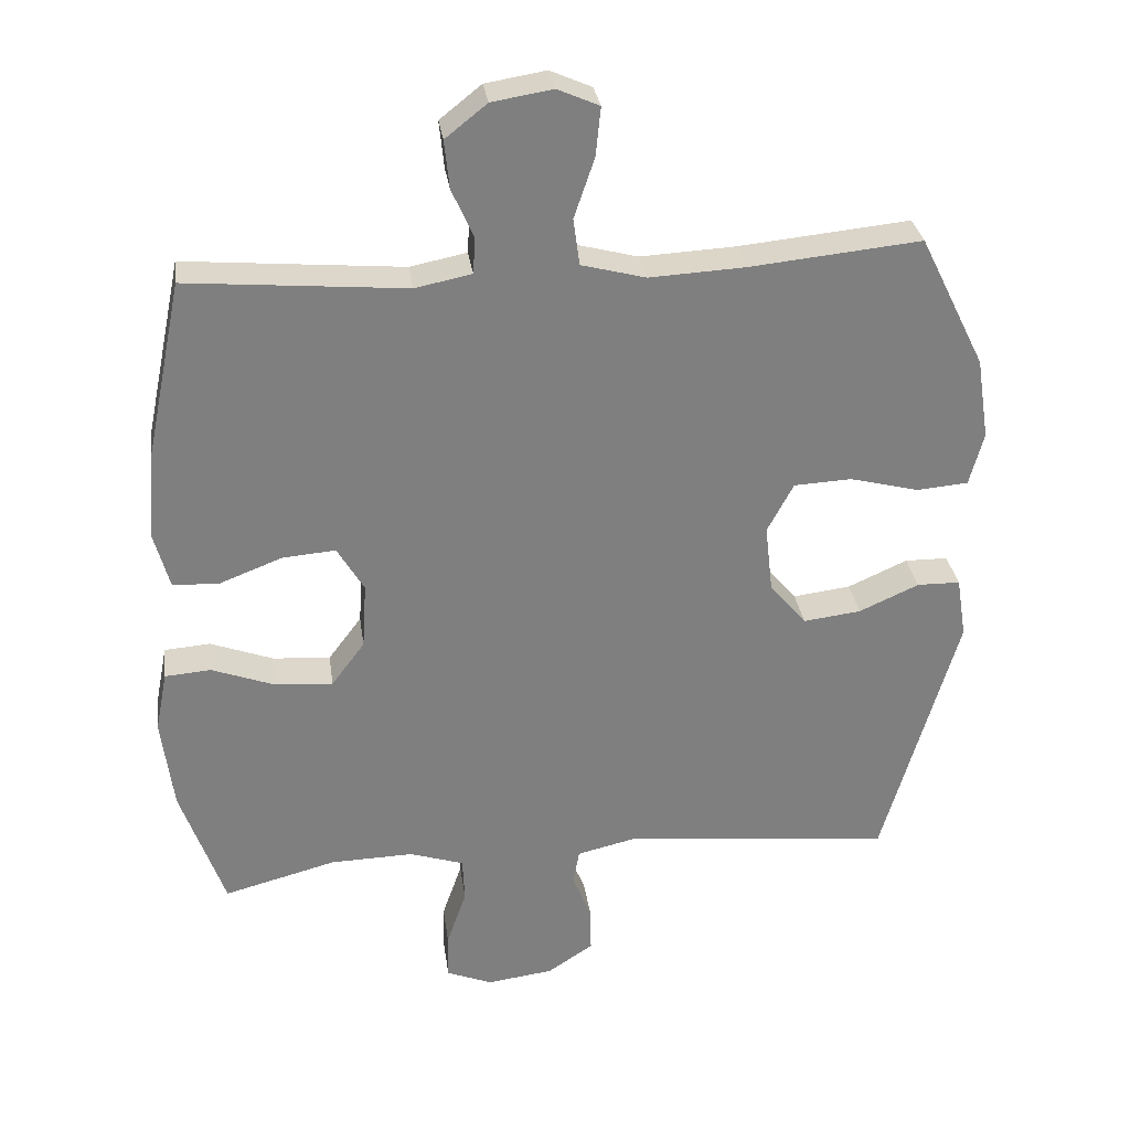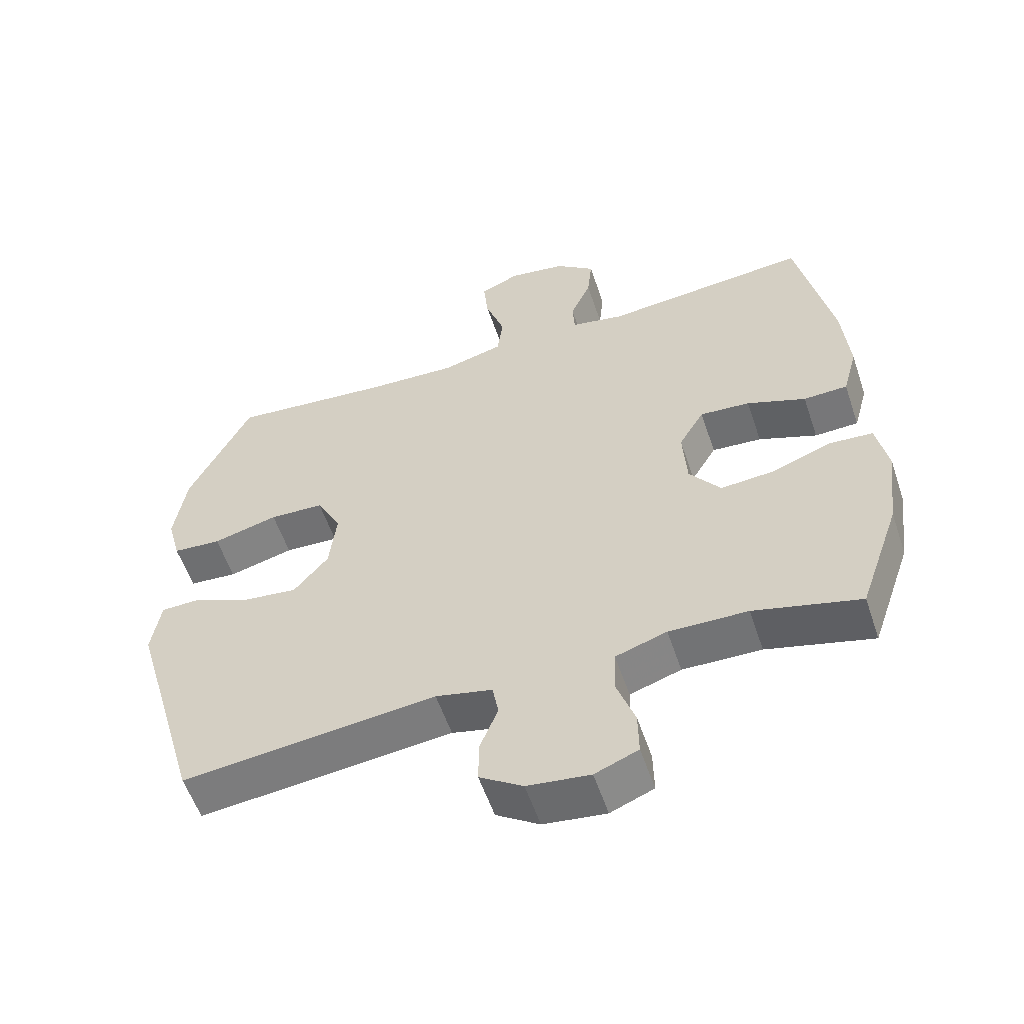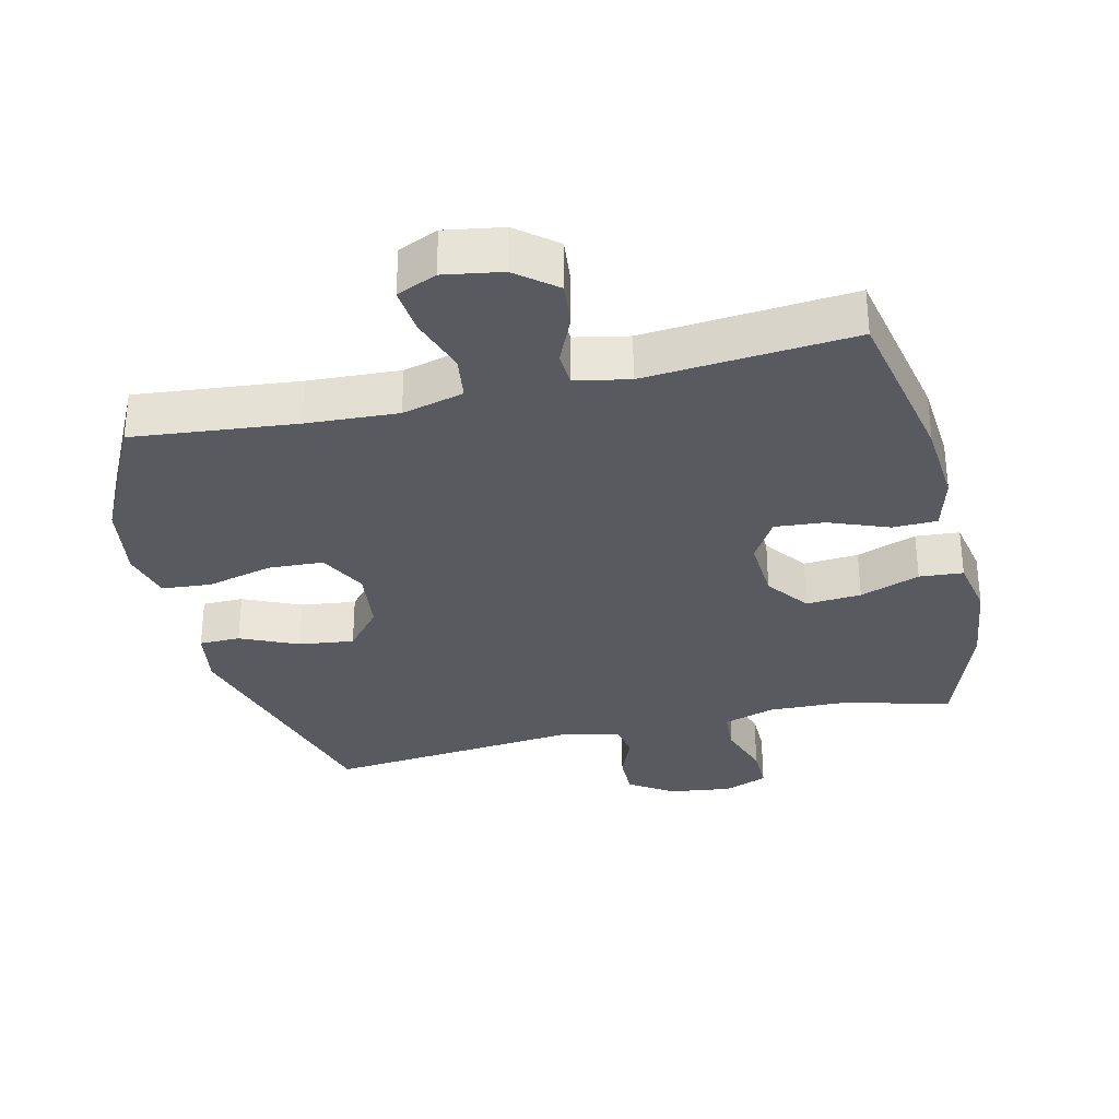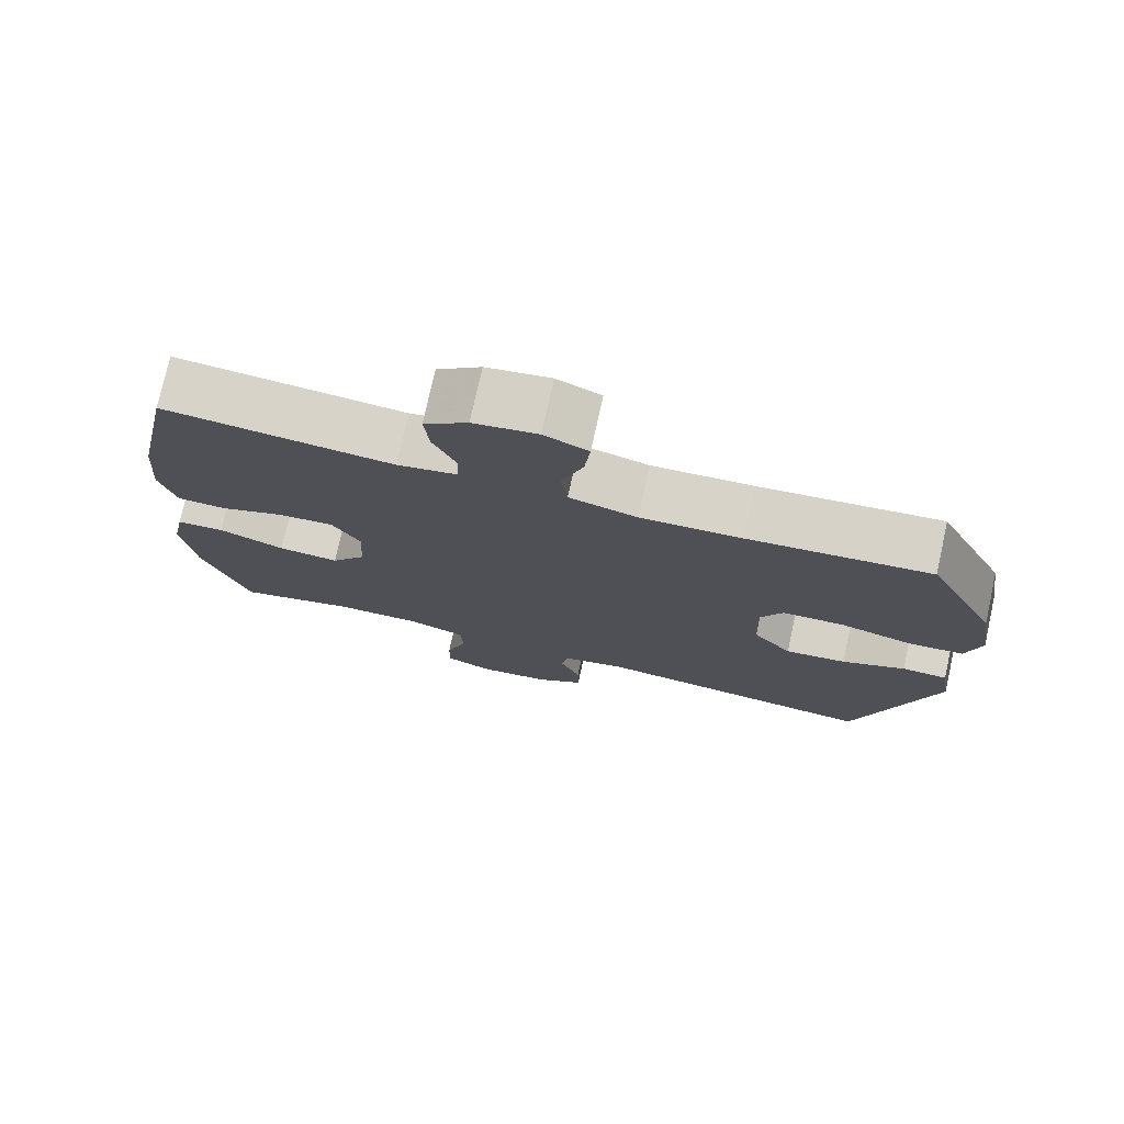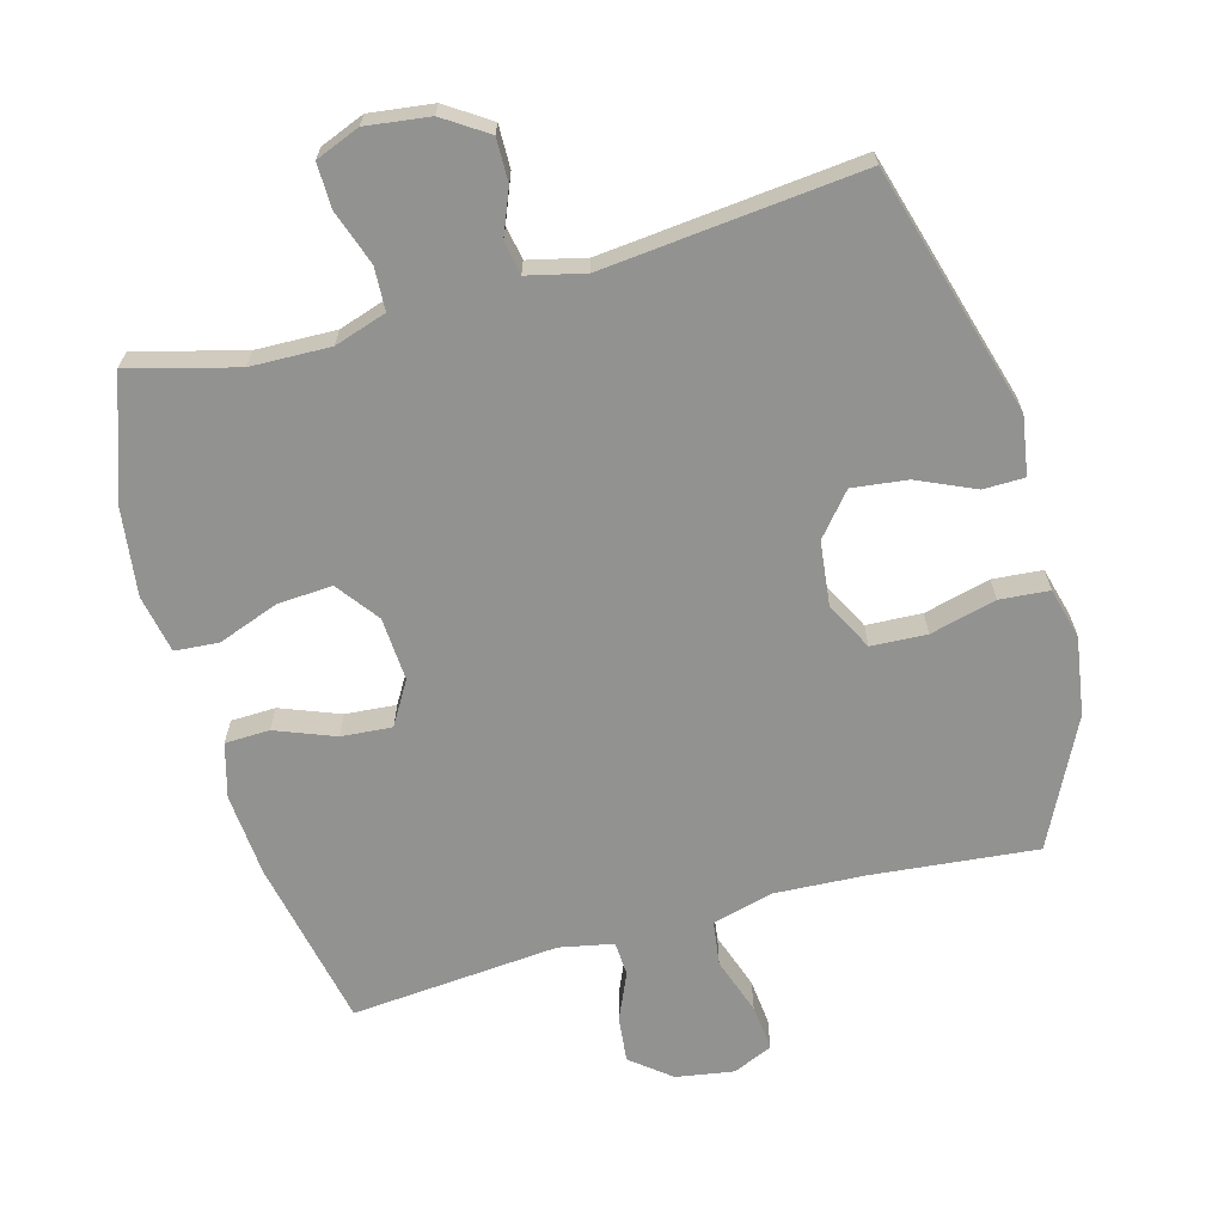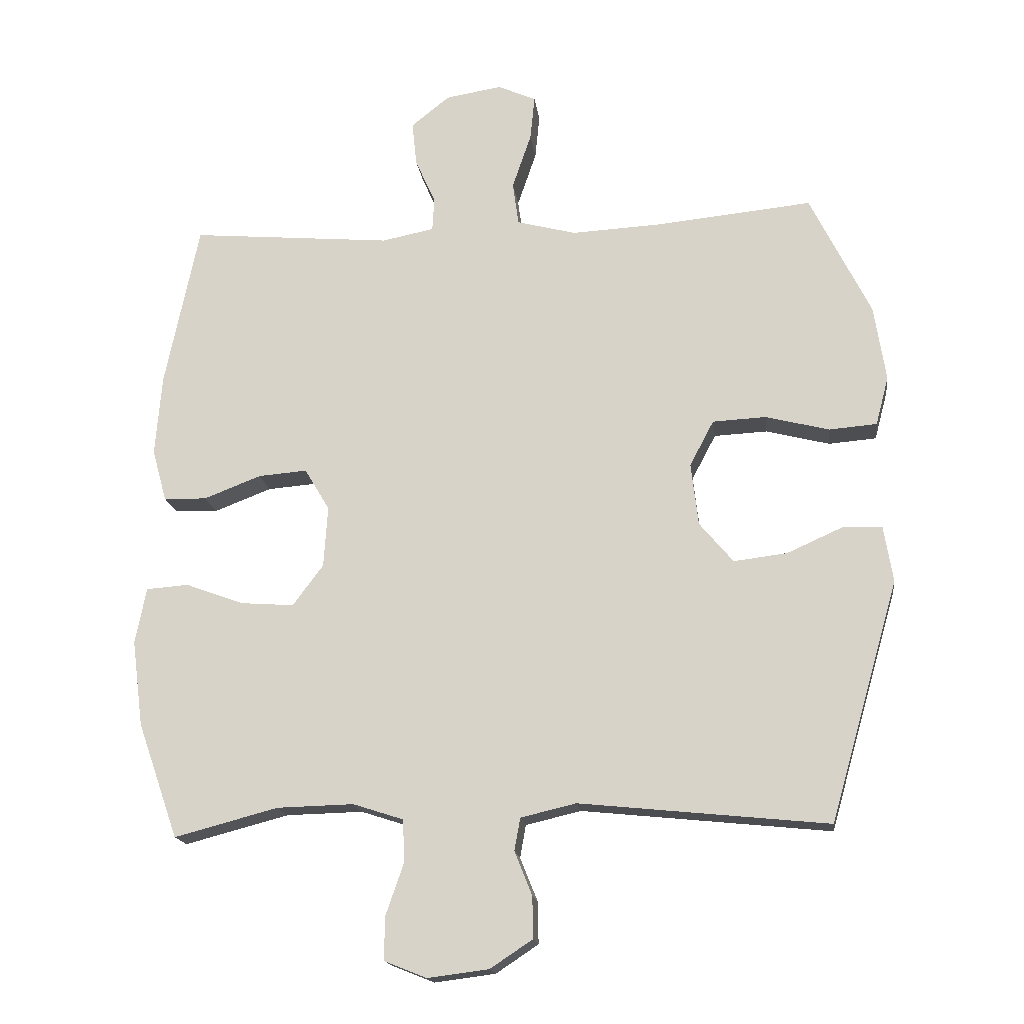
<metadata>
{"format":"obj","ext":"obj","renderer":"f3d","projection":"perspective","resolution":1024,"background":"white","views":[{"elev":30.7,"azim":172.1,"up":"+Z"},{"elev":-56.5,"azim":18.6,"up":"+Z"},{"elev":-31.9,"azim":13.2,"up":"+Y"},{"elev":75.9,"azim":-167.5,"up":"+Z"},{"elev":-66.3,"azim":-164.6,"up":"+Y"},{"elev":-16.9,"azim":-172.7,"up":"+Z"}]}
</metadata>
<code>
v -0.5 0.07 -0.5
v -0.606 0.07 -0.132
v -0.592 0.07 -0.045
v -0.531 0.07 -0.044
v -0.446 0.07 -0.082
v -0.364 0.07 -0.092
v -0.312 0.07 -0.03
v -0.301 0.07 0.066
v -0.338 0.07 0.136
v -0.42 0.07 0.14
v -0.518 0.07 0.115
v -0.591 0.07 0.121
v -0.611 0.07 0.196
v -0.593 0.07 0.312
v -0.5 0.07 0.5
v -0.257 0.07 0.476
v -0.122 0.07 0.469
v -0.031 0.07 0.493
v -0.022 0.07 0.559
v -0.051 0.07 0.644
v -0.058 0.07 0.713
v 0.001 0.07 0.739
v 0.087 0.07 0.725
v 0.146 0.07 0.678
v 0.139 0.07 0.61
v 0.108 0.07 0.54
v 0.111 0.07 0.489
v 0.191 0.07 0.473
v 0.5 0.07 0.5
v 0.552 0.07 0.248
v 0.562 0.07 0.124
v 0.54 0.07 0.044
v 0.474 0.07 0.042
v 0.386 0.07 0.076
v 0.311 0.07 0.082
v 0.273 0.07 0.018
v 0.279 0.07 -0.076
v 0.326 0.07 -0.139
v 0.408 0.07 -0.133
v 0.497 0.07 -0.1
v 0.562 0.07 -0.105
v 0.579 0.07 -0.191
v 0.562 0.07 -0.323
v 0.5 0.07 -0.5
v 0.341 0.07 -0.458
v 0.223 0.07 -0.455
v 0.146 0.07 -0.48
v 0.143 0.07 -0.544
v 0.171 0.07 -0.625
v 0.172 0.07 -0.691
v 0.107 0.07 -0.717
v 0.013 0.07 -0.705
v -0.052 0.07 -0.662
v -0.051 0.07 -0.598
v -0.024 0.07 -0.531
v -0.033 0.07 -0.481
v -0.118 0.07 -0.461
v -0.5 0 -0.5
v -0.606 0 -0.132
v -0.592 0 -0.045
v -0.531 0 -0.044
v -0.446 0 -0.082
v -0.364 0 -0.092
v -0.312 0 -0.03
v -0.301 0 0.066
v -0.338 0 0.136
v -0.42 0 0.14
v -0.518 0 0.115
v -0.591 0 0.121
v -0.611 0 0.196
v -0.593 0 0.312
v -0.5 0 0.5
v -0.257 0 0.476
v -0.122 0 0.469
v -0.031 0 0.493
v -0.022 0 0.559
v -0.051 0 0.644
v -0.058 0 0.713
v 0.001 0 0.739
v 0.087 0 0.725
v 0.146 0 0.678
v 0.139 0 0.61
v 0.108 0 0.54
v 0.111 0 0.489
v 0.191 0 0.473
v 0.5 0 0.5
v 0.552 0 0.248
v 0.562 0 0.124
v 0.54 0 0.044
v 0.474 0 0.042
v 0.386 0 0.076
v 0.311 0 0.082
v 0.273 0 0.018
v 0.279 0 -0.076
v 0.326 0 -0.139
v 0.408 0 -0.133
v 0.497 0 -0.1
v 0.562 0 -0.105
v 0.579 0 -0.191
v 0.562 0 -0.323
v 0.5 0 -0.5
v 0.341 0 -0.458
v 0.223 0 -0.455
v 0.146 0 -0.48
v 0.143 0 -0.544
v 0.171 0 -0.625
v 0.172 0 -0.691
v 0.107 0 -0.717
v 0.013 0 -0.705
v -0.052 0 -0.662
v -0.051 0 -0.598
v -0.024 0 -0.531
v -0.033 0 -0.481
v -0.118 0 -0.461
f 53 54 55
f 52 53 55
f 51 52 55
f 50 51 55
f 49 50 55
f 48 49 55
f 47 48 55 56
f 46 47 56 57
f 43 44 45
f 42 43 45
f 41 42 45
f 40 41 45
f 39 40 45
f 38 39 45 46
f 37 38 46 57
f 32 33 34
f 31 32 34
f 30 31 34
f 29 30 34
f 28 29 34
f 27 28 34 35
f 24 25 26
f 23 24 26
f 22 23 26
f 21 22 26
f 20 21 26
f 19 20 26
f 18 19 26 27
f 27 35 36
f 18 27 36
f 17 18 36
f 14 15 16
f 13 14 16
f 12 13 16
f 11 12 16
f 10 11 16
f 9 10 16 17
f 3 4 5
f 2 3 5
f 1 2 5
f 57 1 5
f 57 5 6
f 37 57 6 7
f 17 36 37
f 9 17 37
f 8 9 37
f 7 8 37
f 112 111 110
f 112 110 109
f 112 109 108
f 112 108 107
f 112 107 106
f 112 106 105
f 113 112 105 104
f 114 113 104 103
f 102 101 100
f 102 100 99
f 102 99 98
f 102 98 97
f 102 97 96
f 103 102 96 95
f 114 103 95 94
f 91 90 89
f 91 89 88
f 91 88 87
f 91 87 86
f 91 86 85
f 92 91 85 84
f 83 82 81
f 83 81 80
f 83 80 79
f 83 79 78
f 83 78 77
f 83 77 76
f 84 83 76 75
f 93 92 84
f 93 84 75
f 93 75 74
f 73 72 71
f 73 71 70
f 73 70 69
f 73 69 68
f 73 68 67
f 74 73 67 66
f 62 61 60
f 62 60 59
f 62 59 58
f 62 58 114
f 63 62 114
f 64 63 114 94
f 94 93 74
f 94 74 66
f 94 66 65
f 94 65 64
f 1 58 59 2
f 2 59 60 3
f 3 60 61 4
f 4 61 62 5
f 5 62 63 6
f 6 63 64 7
f 7 64 65 8
f 8 65 66 9
f 9 66 67 10
f 10 67 68 11
f 11 68 69 12
f 12 69 70 13
f 13 70 71 14
f 14 71 72 15
f 15 72 73 16
f 16 73 74 17
f 17 74 75 18
f 18 75 76 19
f 19 76 77 20
f 20 77 78 21
f 21 78 79 22
f 22 79 80 23
f 23 80 81 24
f 24 81 82 25
f 25 82 83 26
f 26 83 84 27
f 27 84 85 28
f 28 85 86 29
f 29 86 87 30
f 30 87 88 31
f 31 88 89 32
f 32 89 90 33
f 33 90 91 34
f 34 91 92 35
f 35 92 93 36
f 36 93 94 37
f 37 94 95 38
f 38 95 96 39
f 39 96 97 40
f 40 97 98 41
f 41 98 99 42
f 42 99 100 43
f 43 100 101 44
f 44 101 102 45
f 45 102 103 46
f 46 103 104 47
f 47 104 105 48
f 48 105 106 49
f 49 106 107 50
f 50 107 108 51
f 51 108 109 52
f 52 109 110 53
f 53 110 111 54
f 54 111 112 55
f 55 112 113 56
f 56 113 114 57
f 57 114 58 1

</code>
